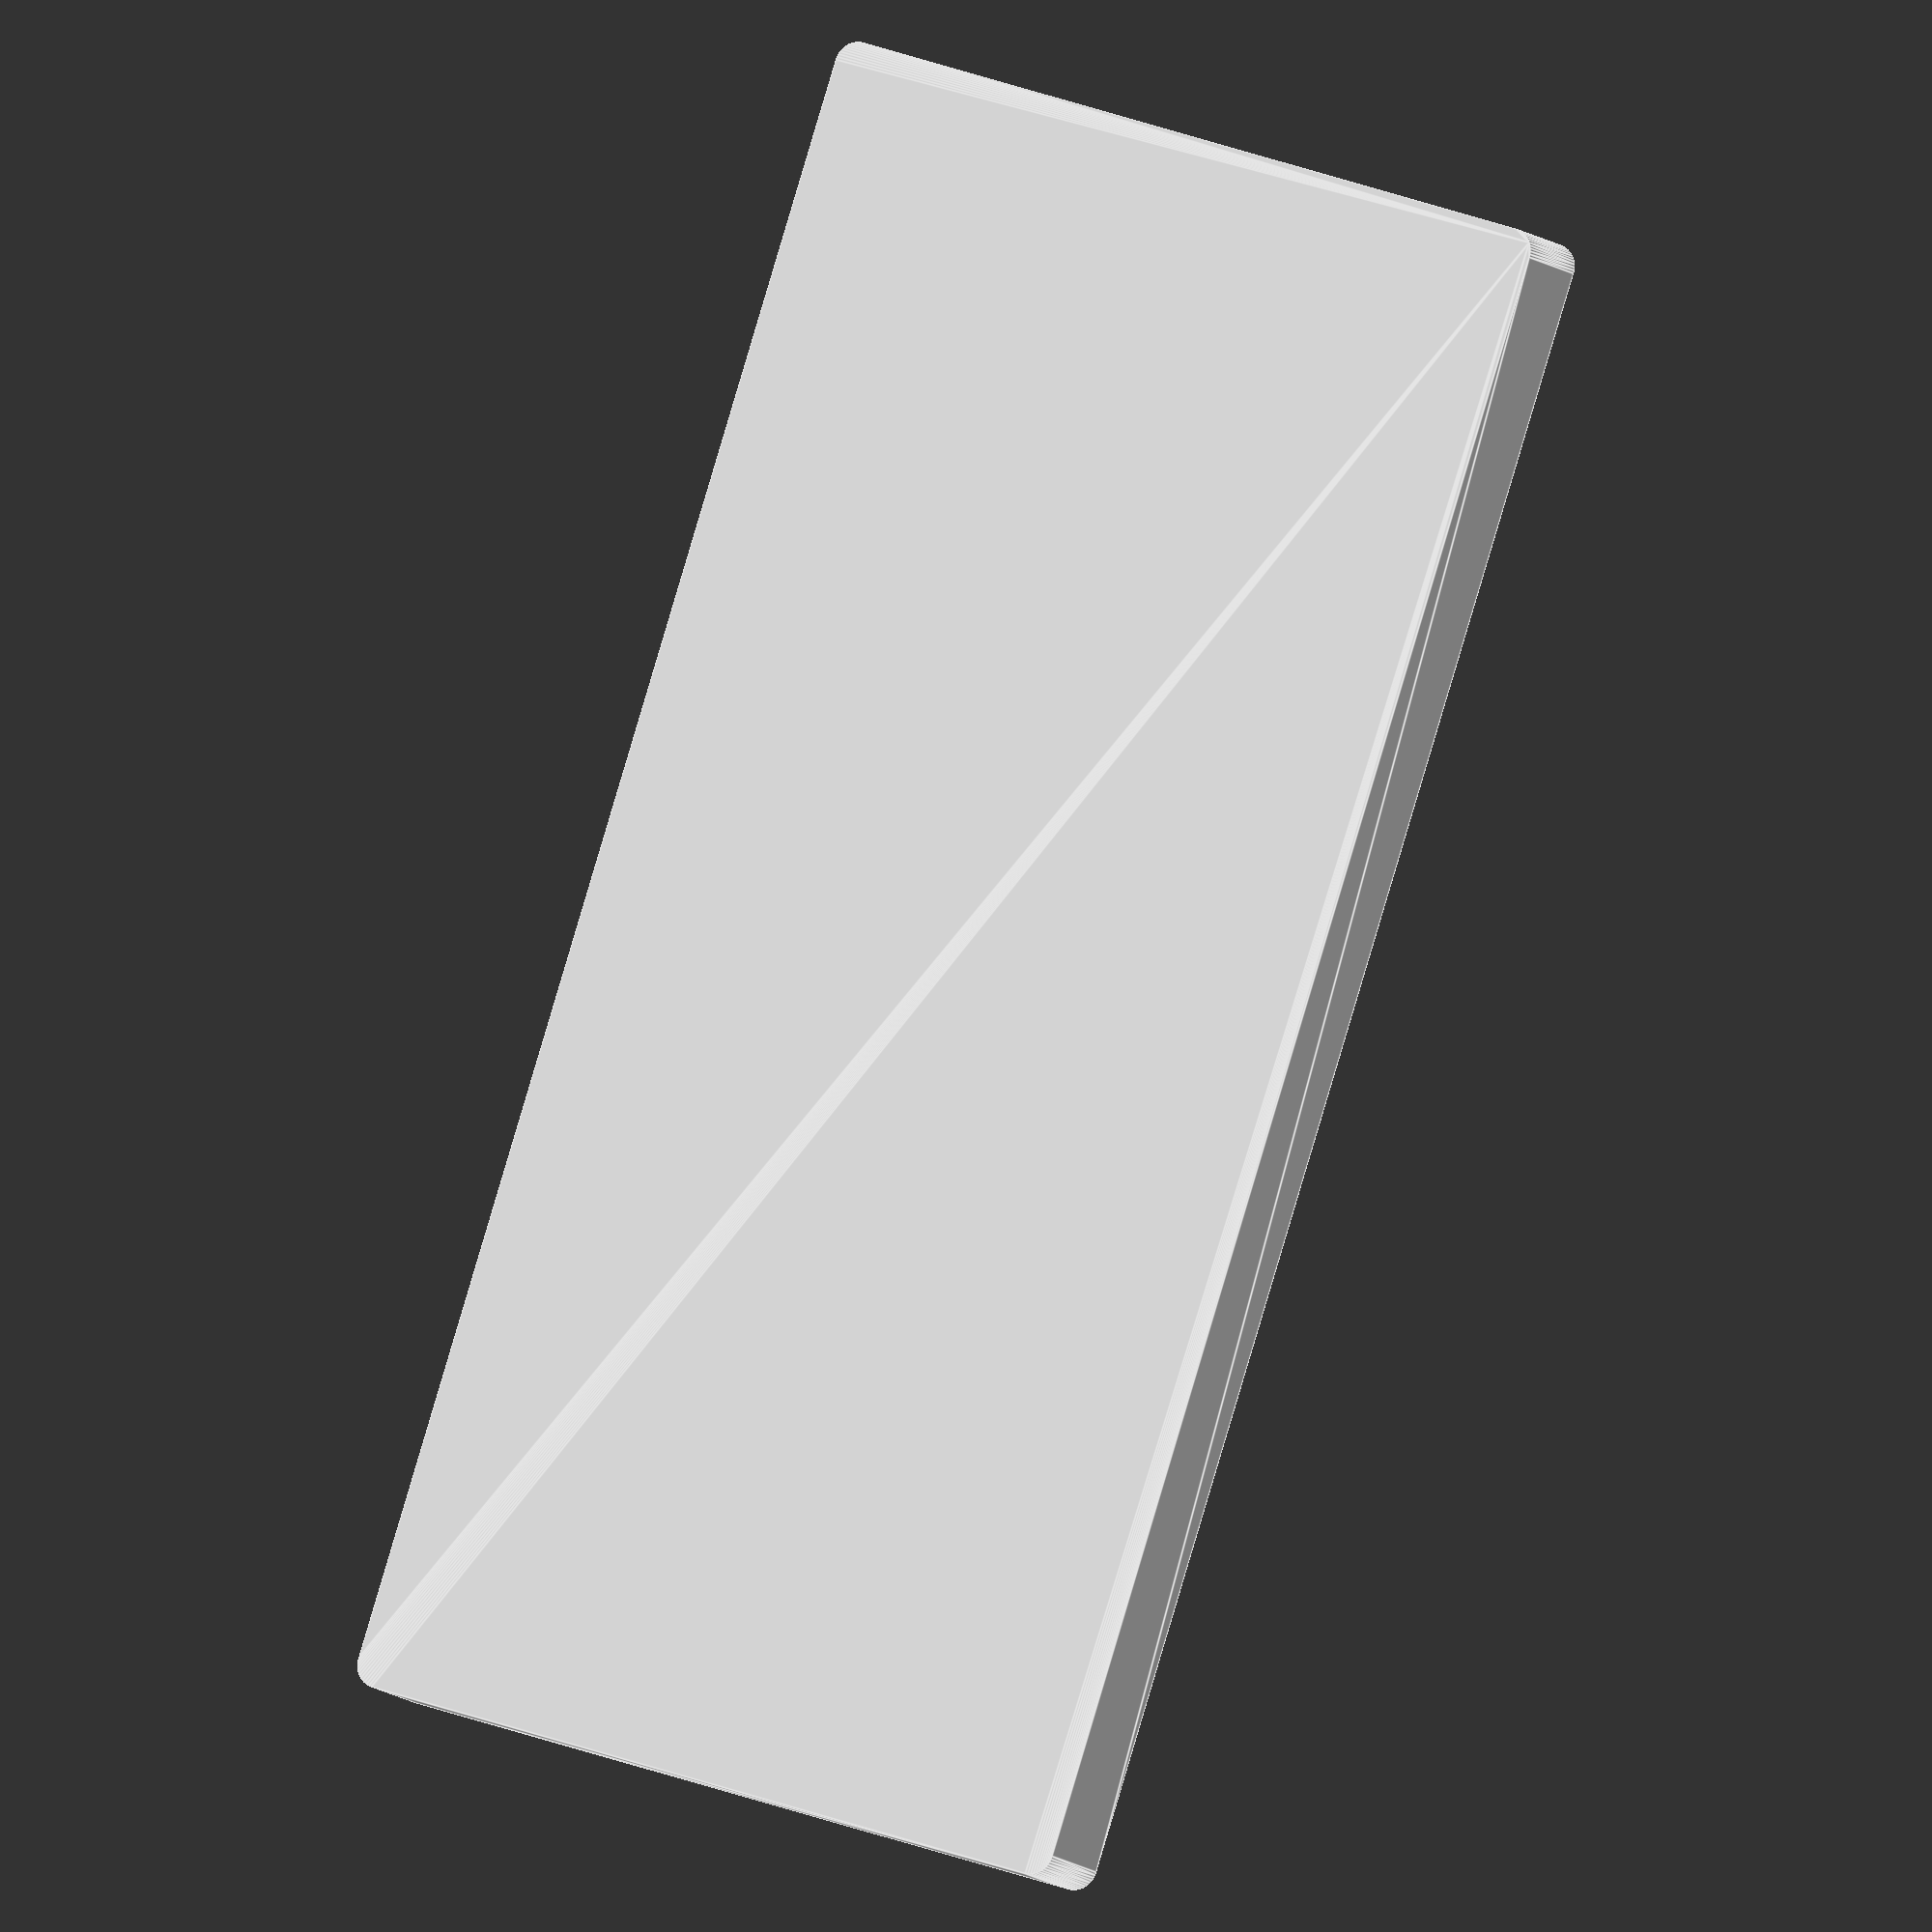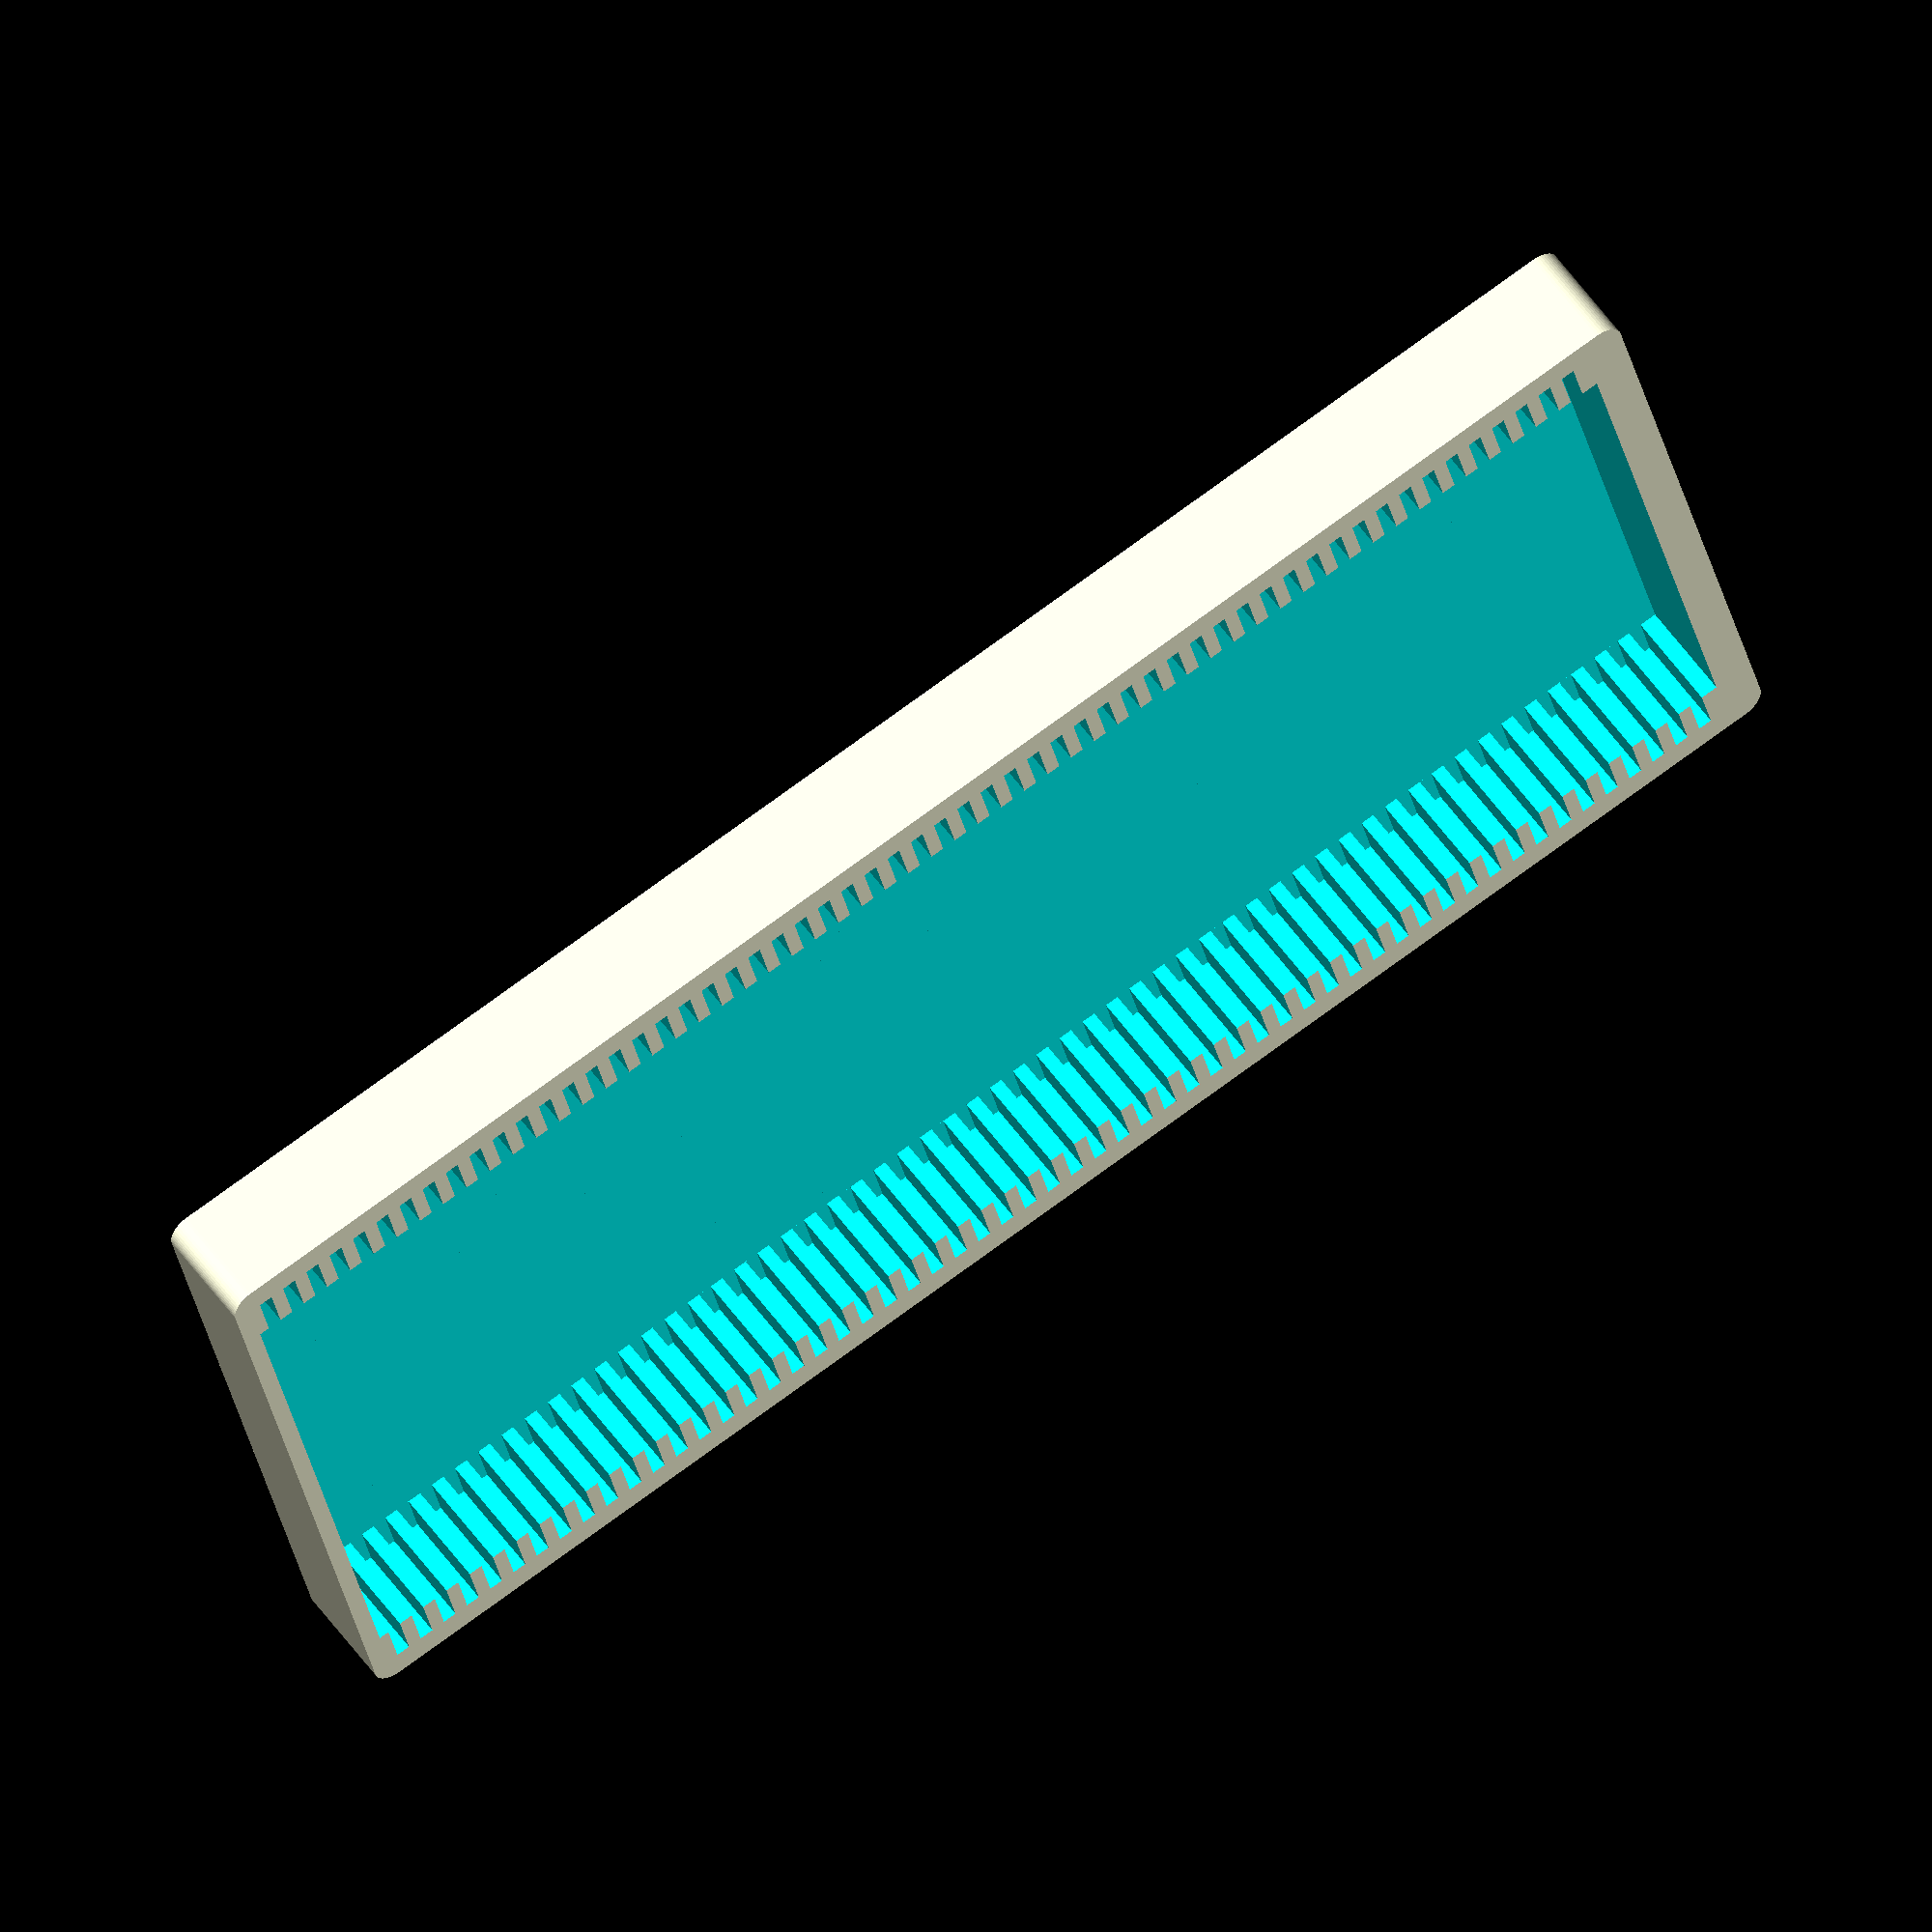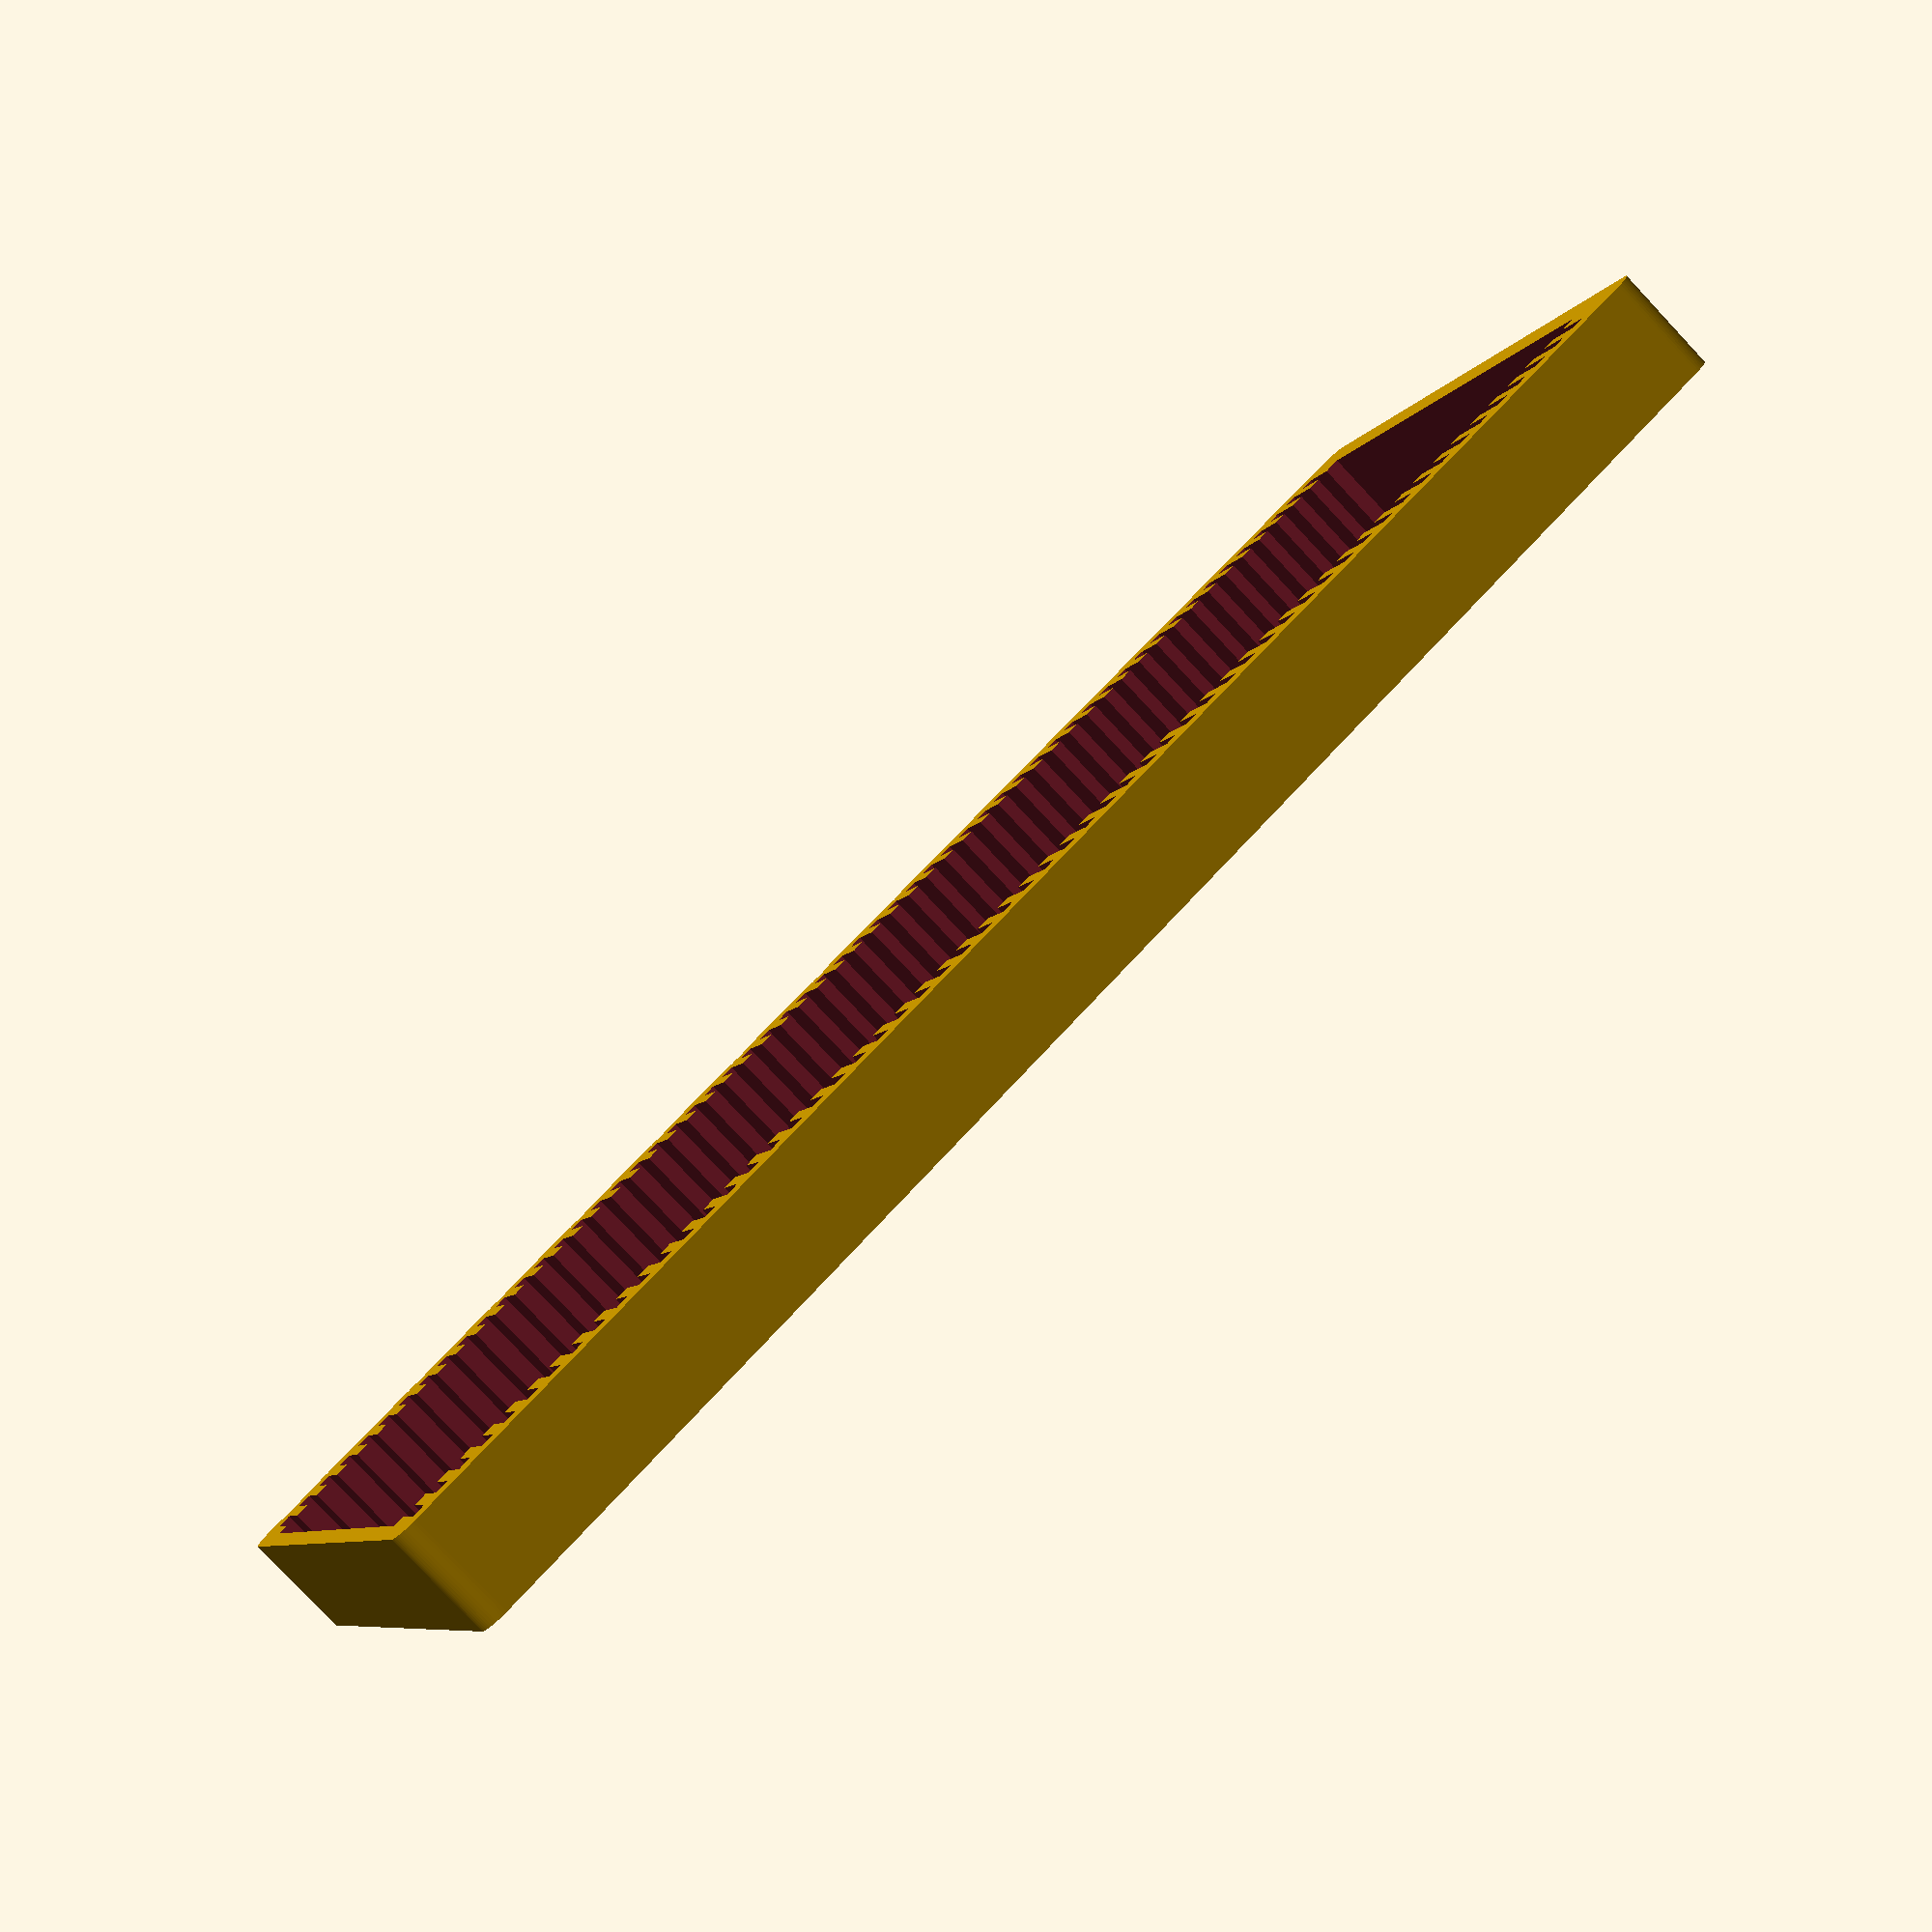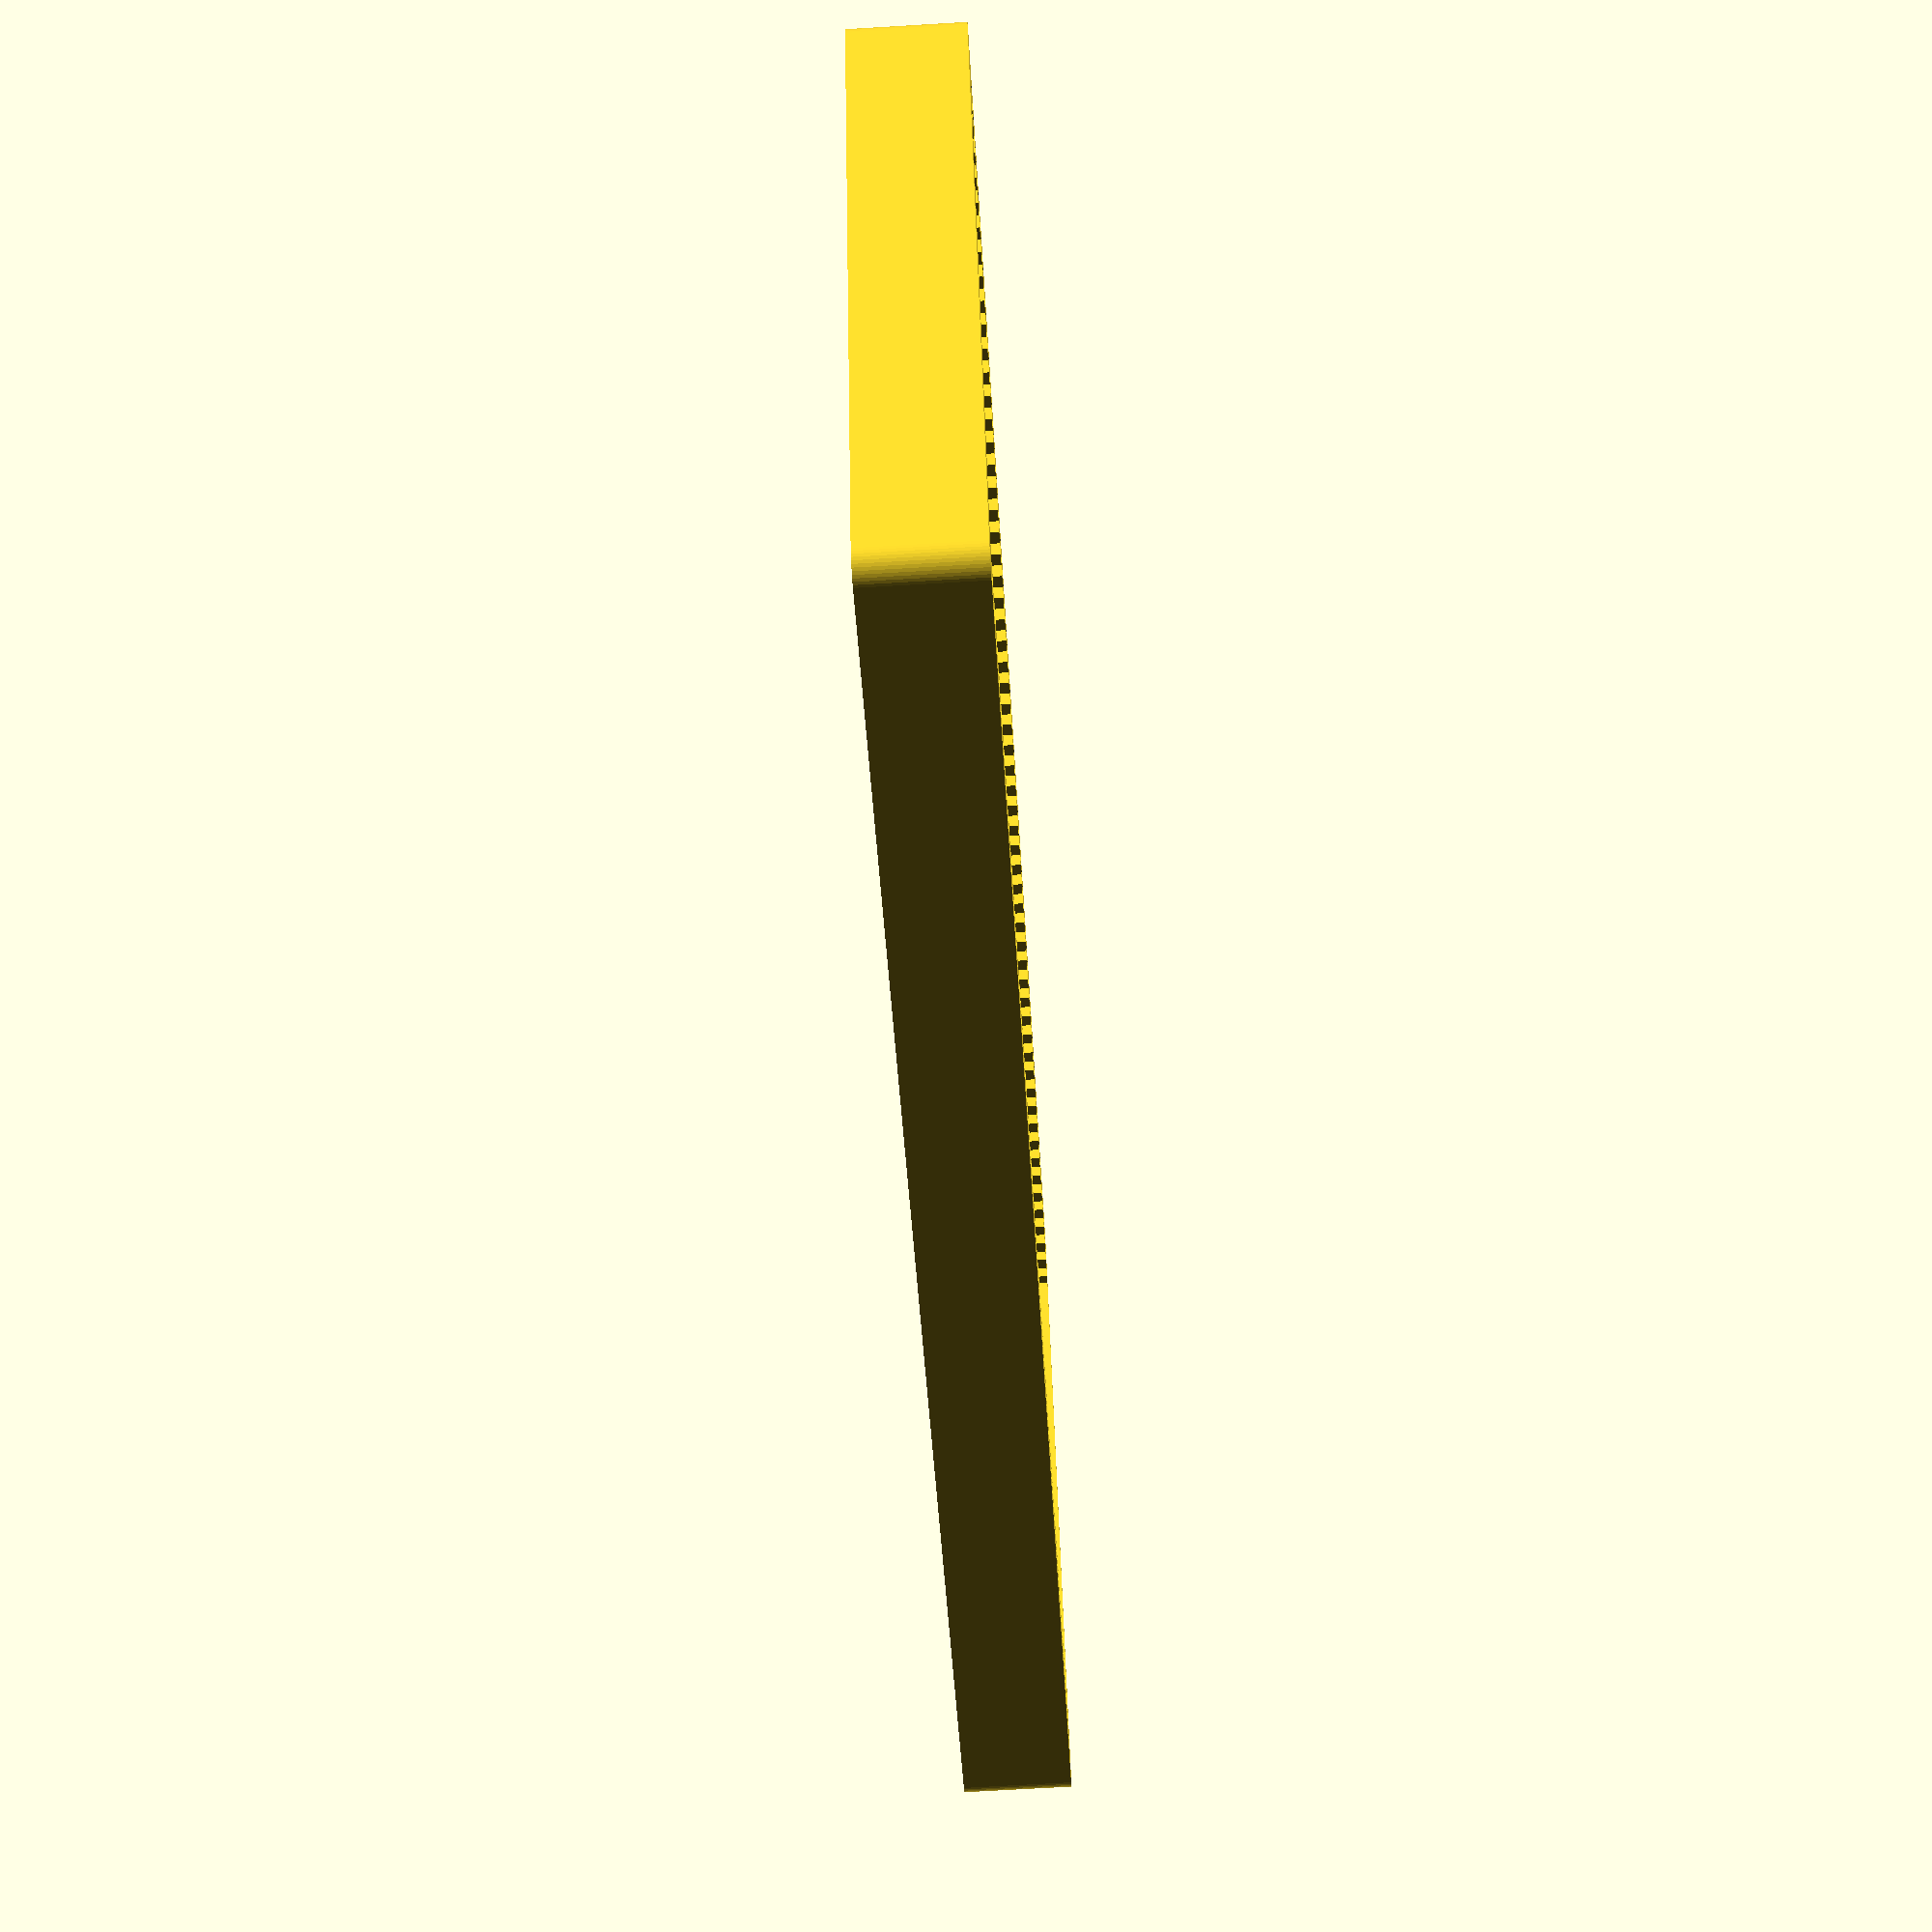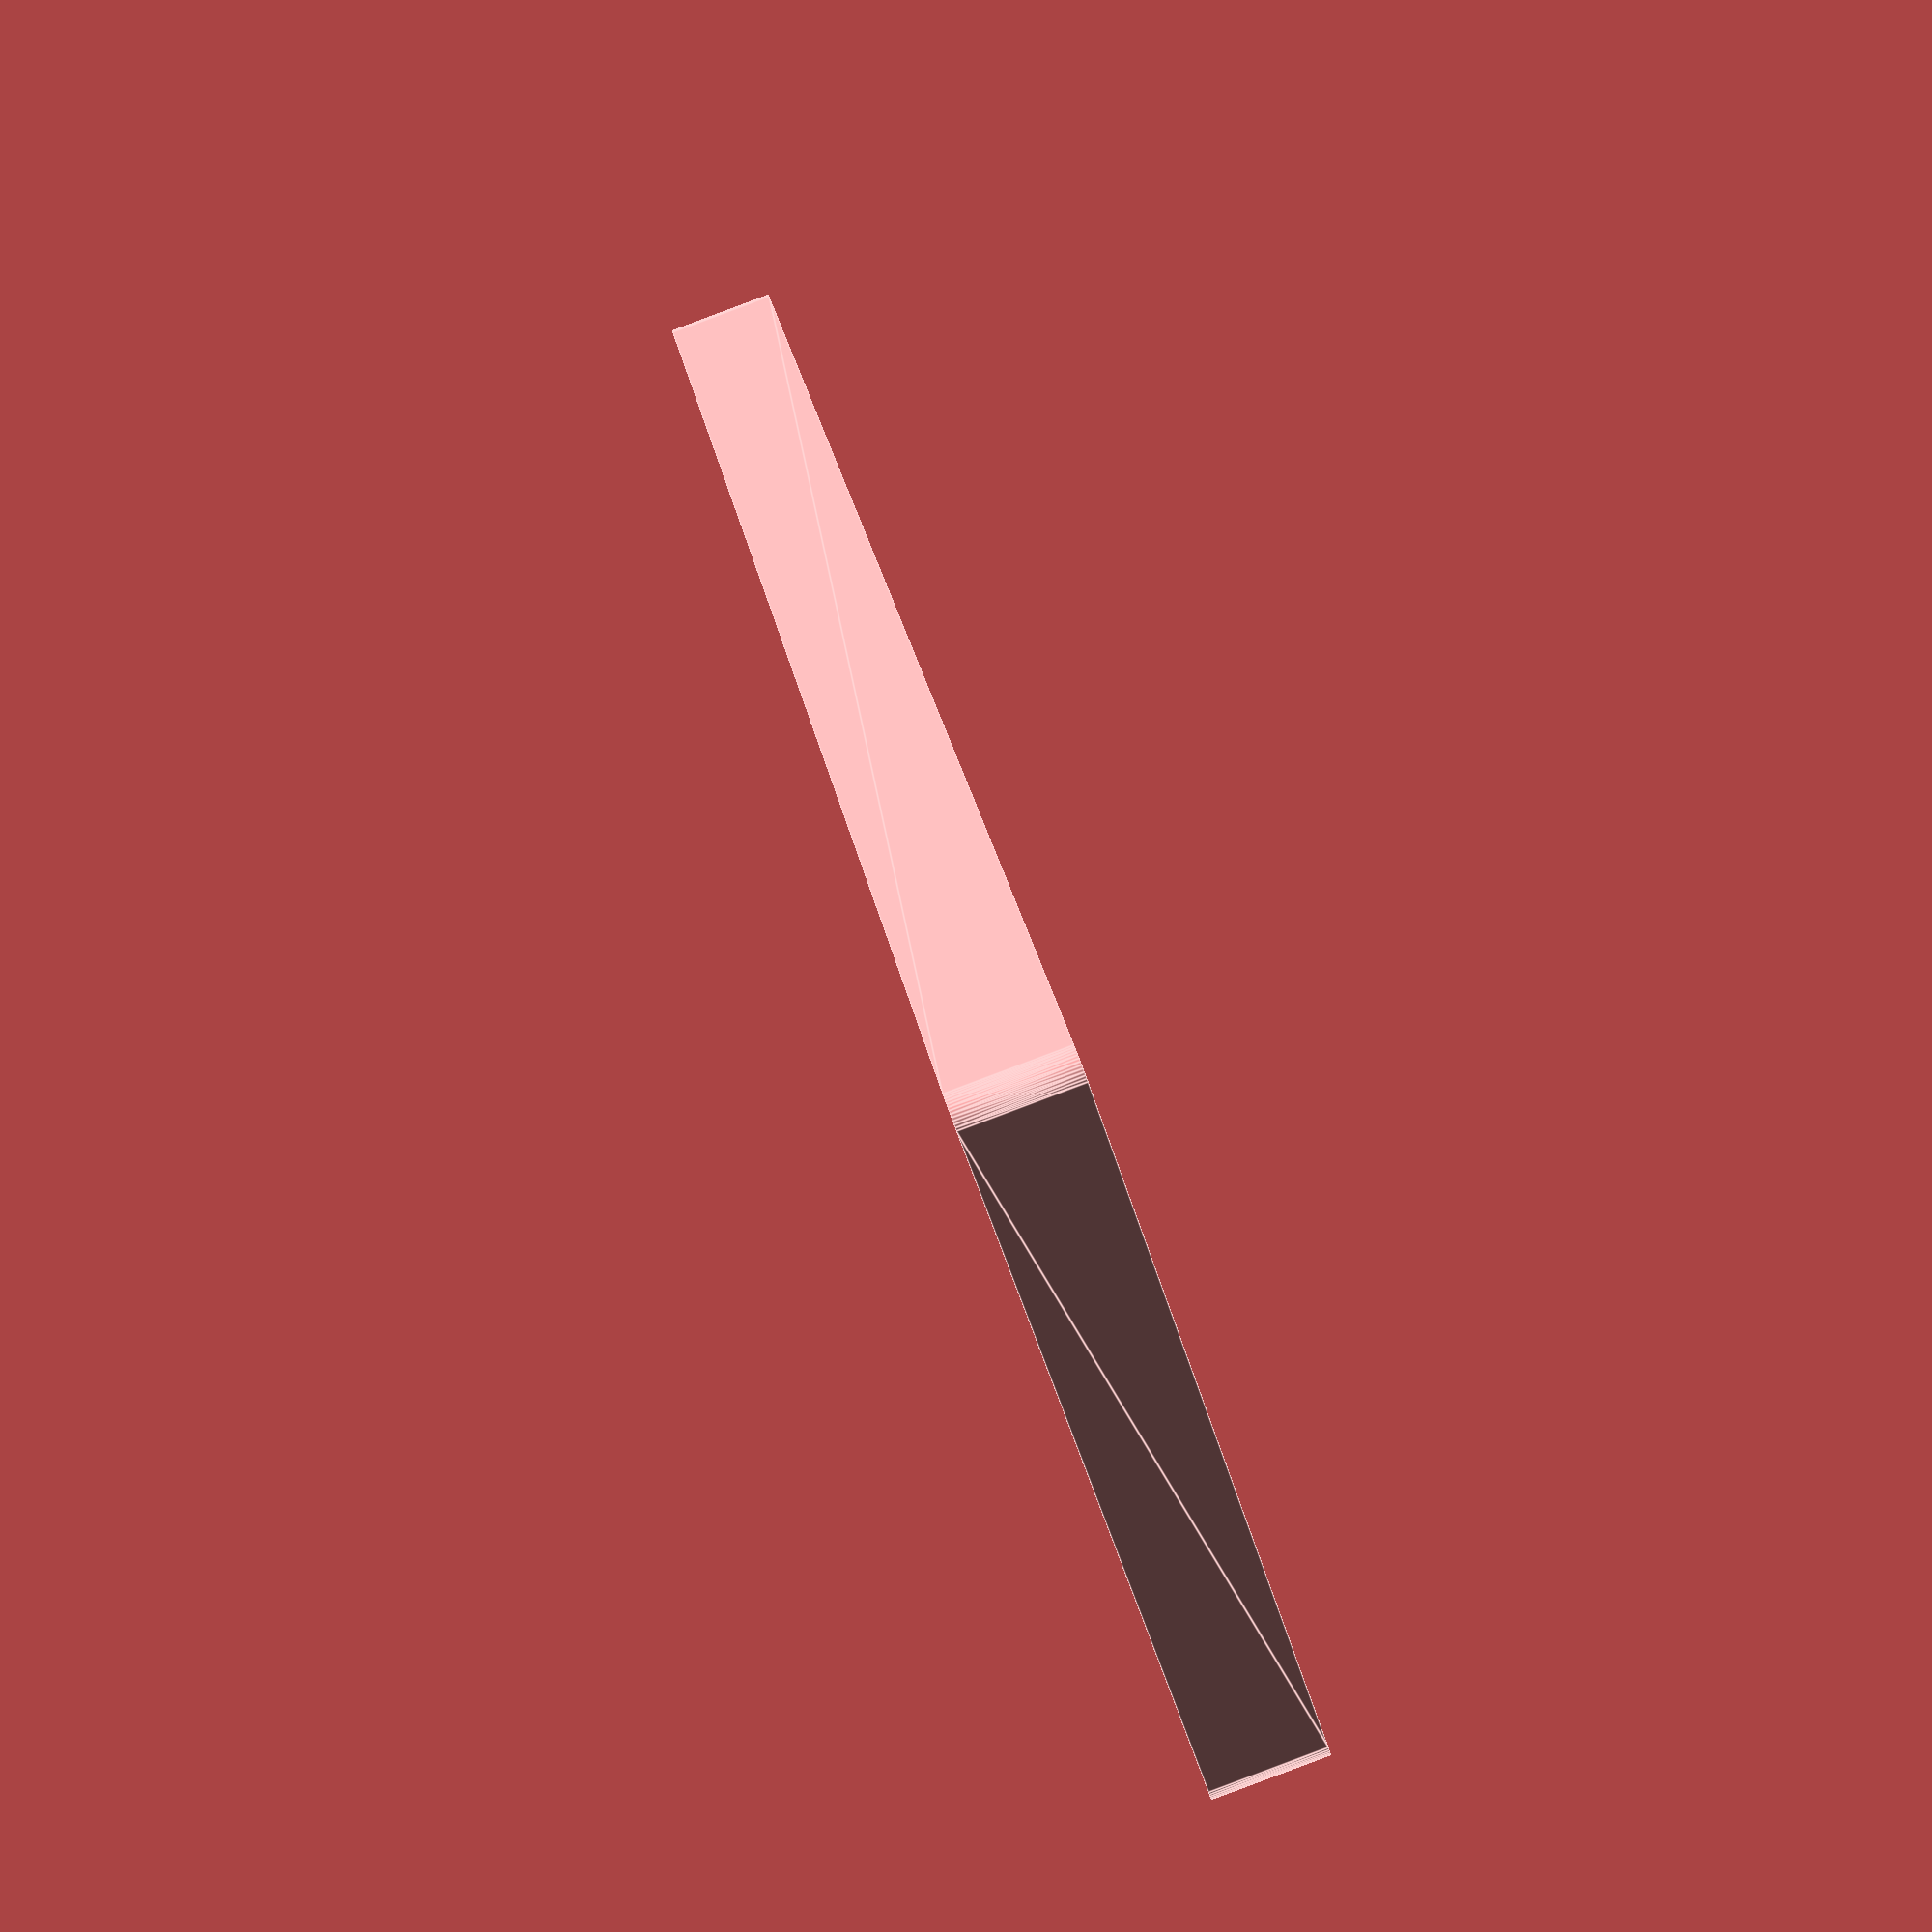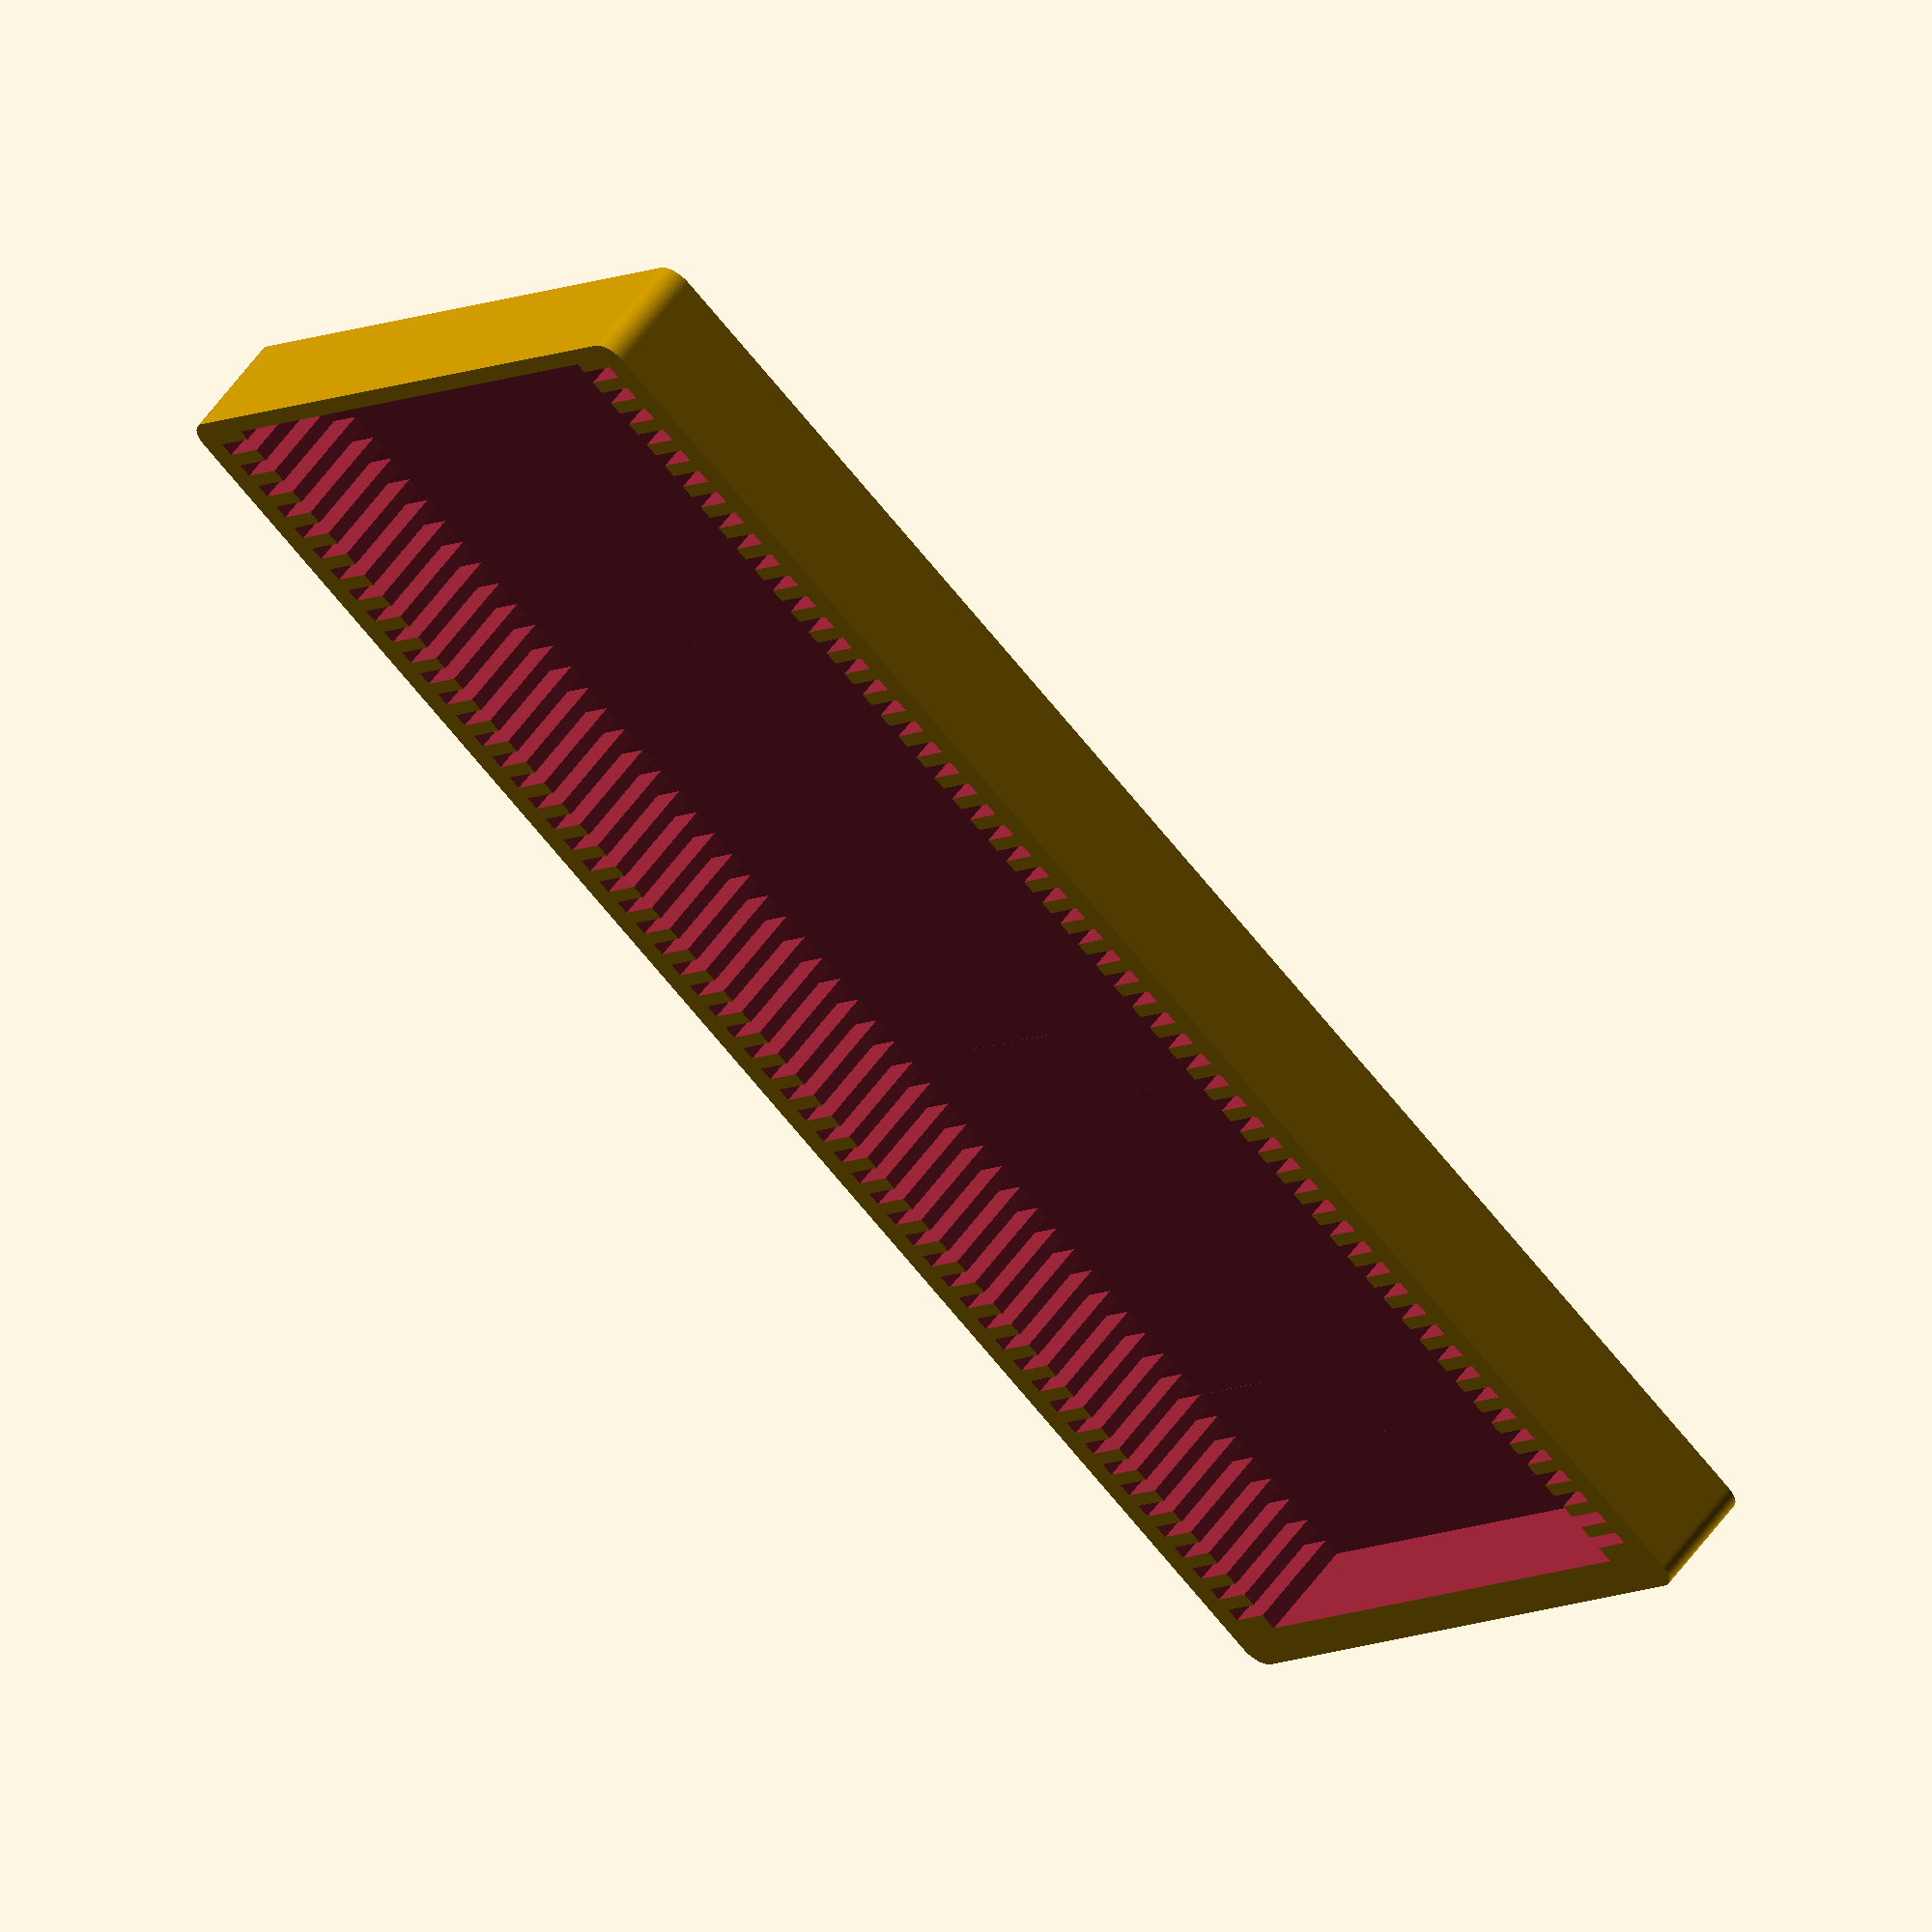
<openscad>
$fn=50;

pw = 25.4 * 3.05;
pt = 25.4 * .06;
ph = 25.4 * .7;
pg = 25.4 * .12;


b1w = 25.4 * 2.65;
b1h = ph;
b1d = pg * 57 + pt;


b2w = 25.4 * 3.3;
b2h = ph * .75;
b2d = 25.4 * 7.15;
b2r = 2.54;

echo(b2d);

difference() {
    translate([0, b2d/2-pt/2-25.4/4, -b2h*.3]) {
        minkowski() {
            cube([b2w-b2r*2, b2d-b2r*2, b2h-b2r], true);
            cylinder(r=b2r,h=b2r/2);
        }
    }

    {
        for(i = [0:pg:pg*56]) {
            translate([0, i, 0]) {
                cube([pw, pt, ph], true);
            }
        }
        translate([0, b1d/2 - pt*.75 - pg/2, 0]) {
            cube([b1w, b1d, b1h], true);
        }
     }
}
</openscad>
<views>
elev=8.9 azim=161.9 roll=203.0 proj=o view=edges
elev=126.5 azim=76.9 roll=214.1 proj=o view=solid
elev=80.5 azim=246.2 roll=43.2 proj=p view=solid
elev=248.9 azim=246.4 roll=266.6 proj=p view=solid
elev=90.5 azim=328.5 roll=290.5 proj=p view=edges
elev=123.2 azim=130.3 roll=144.8 proj=o view=wireframe
</views>
